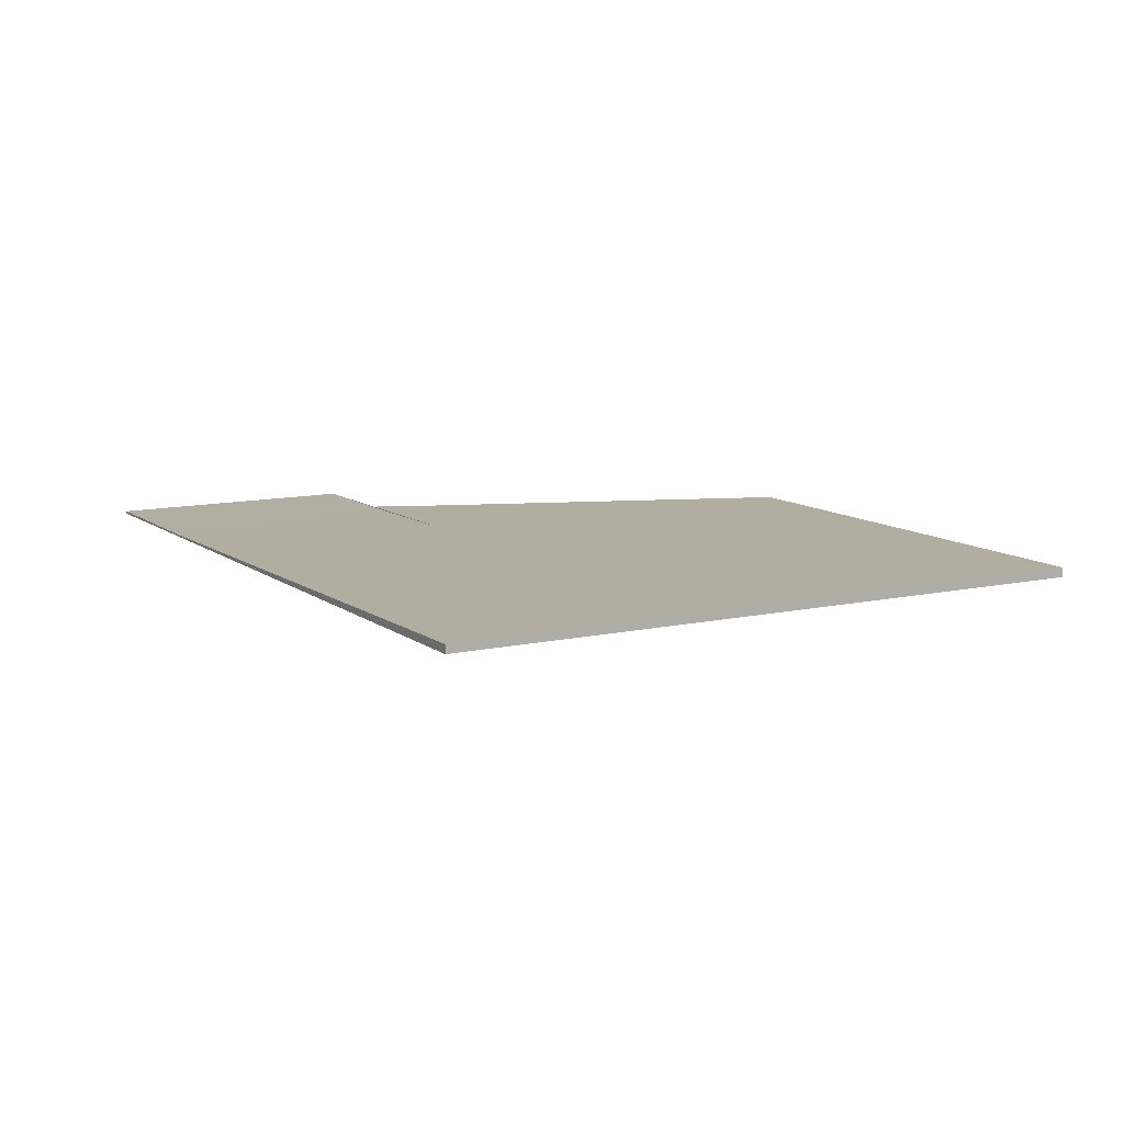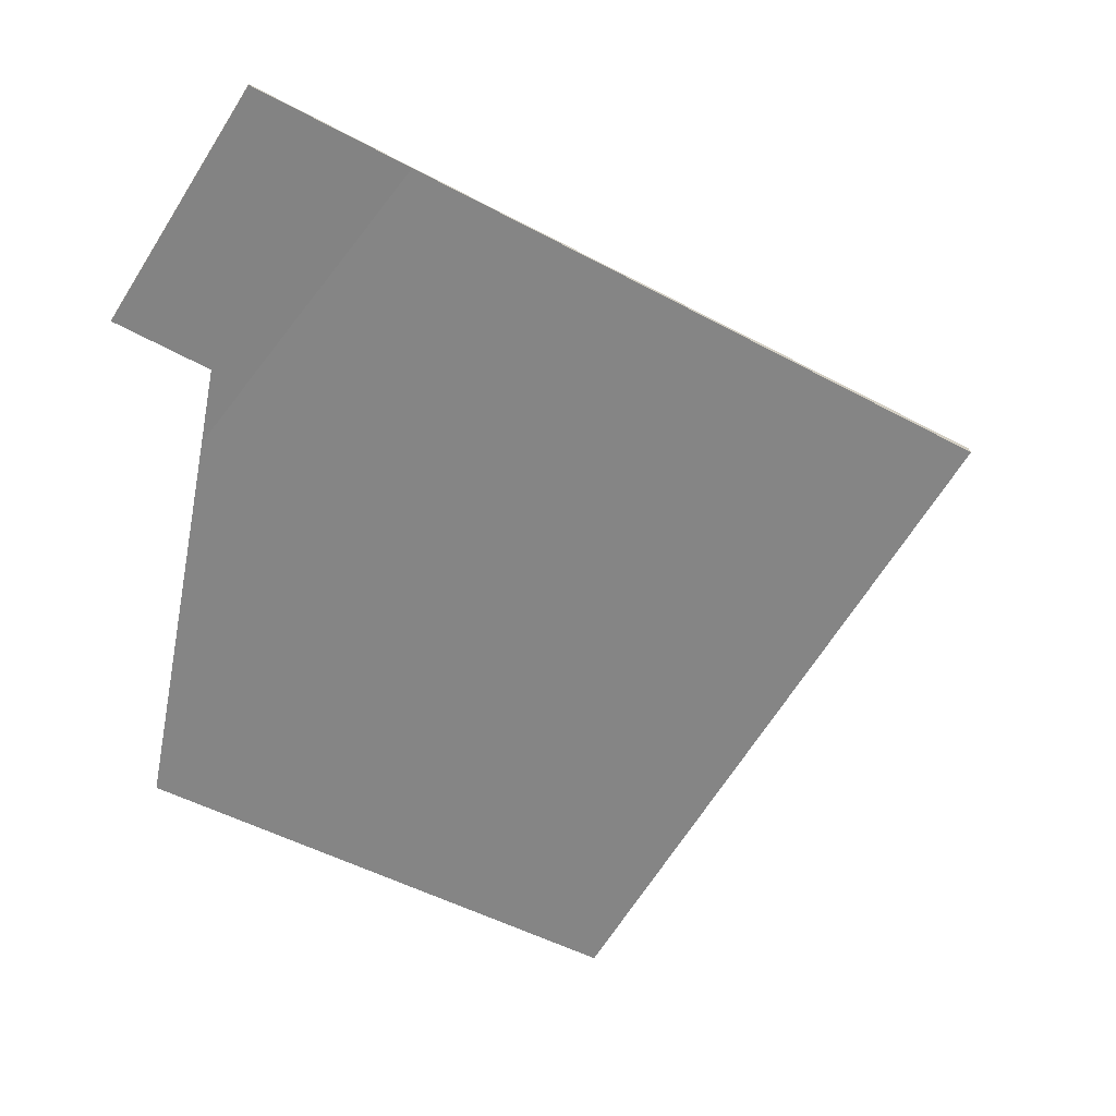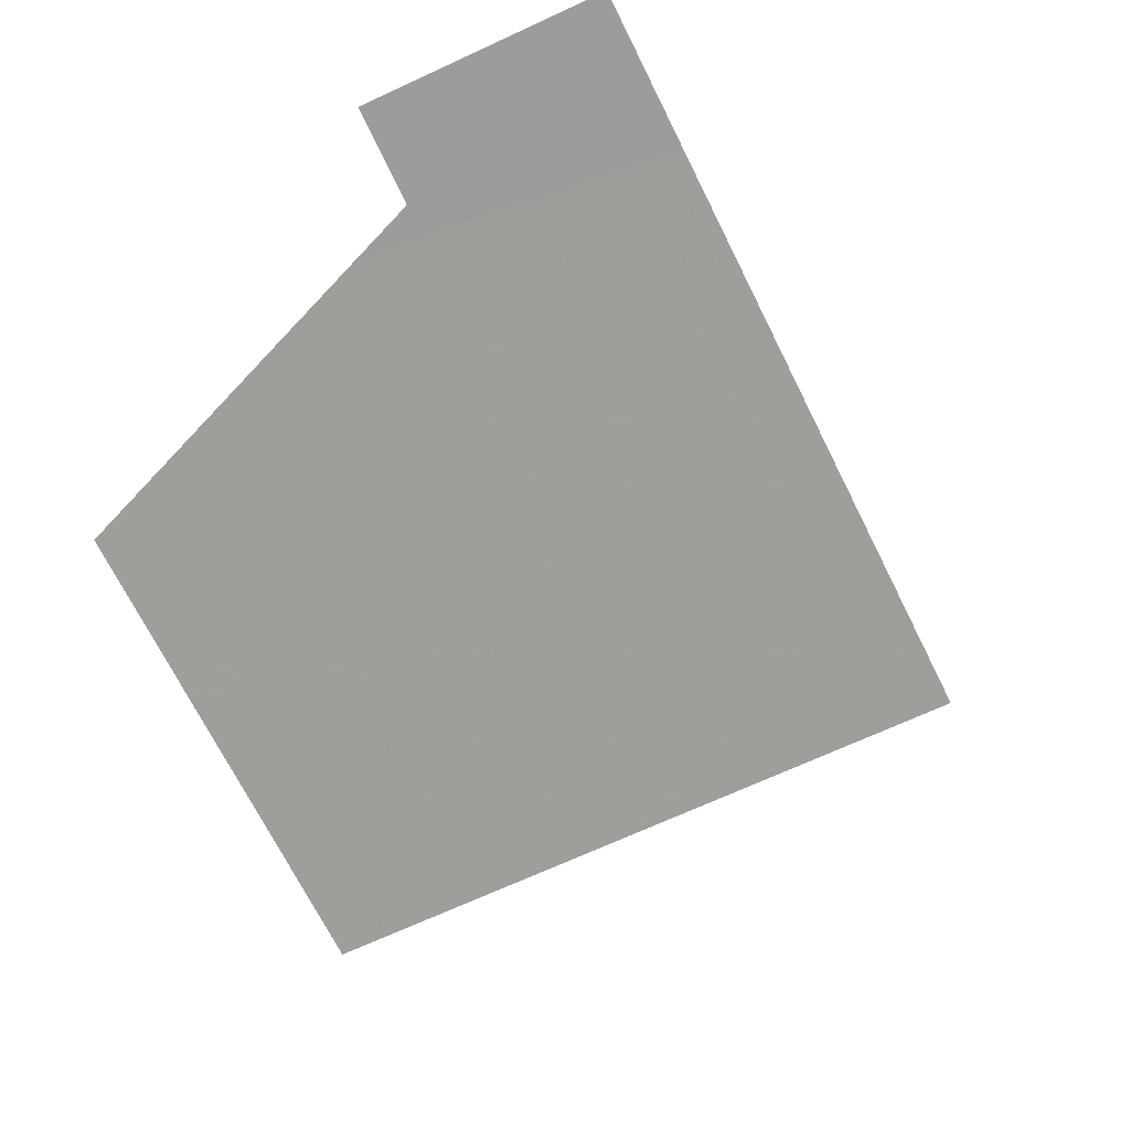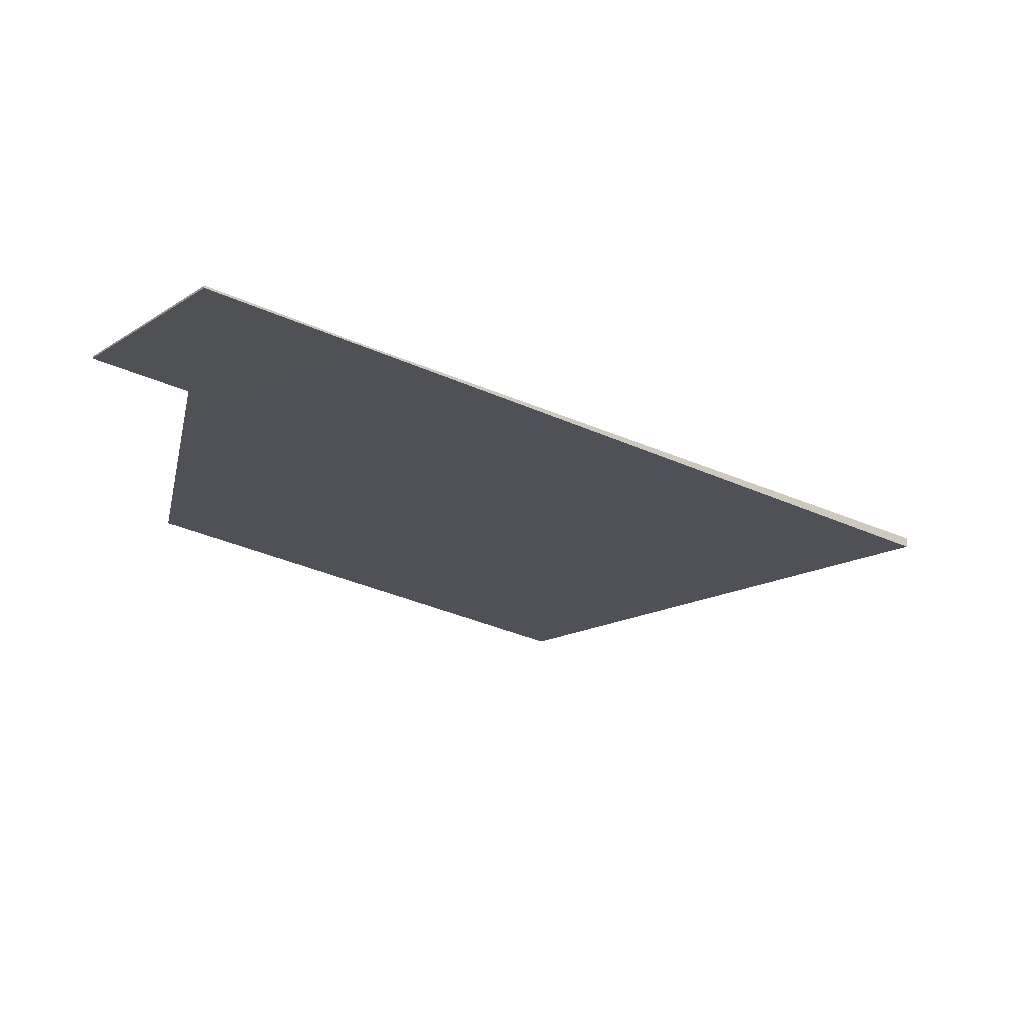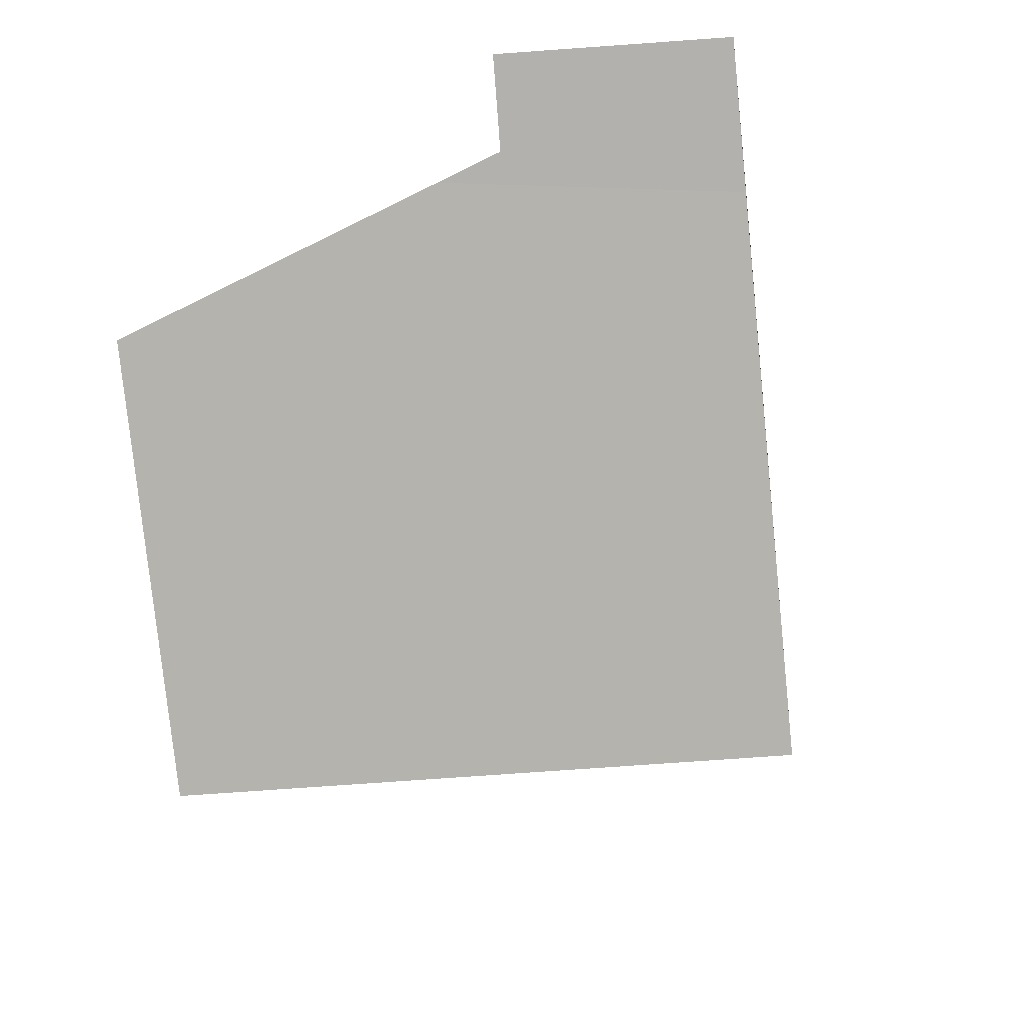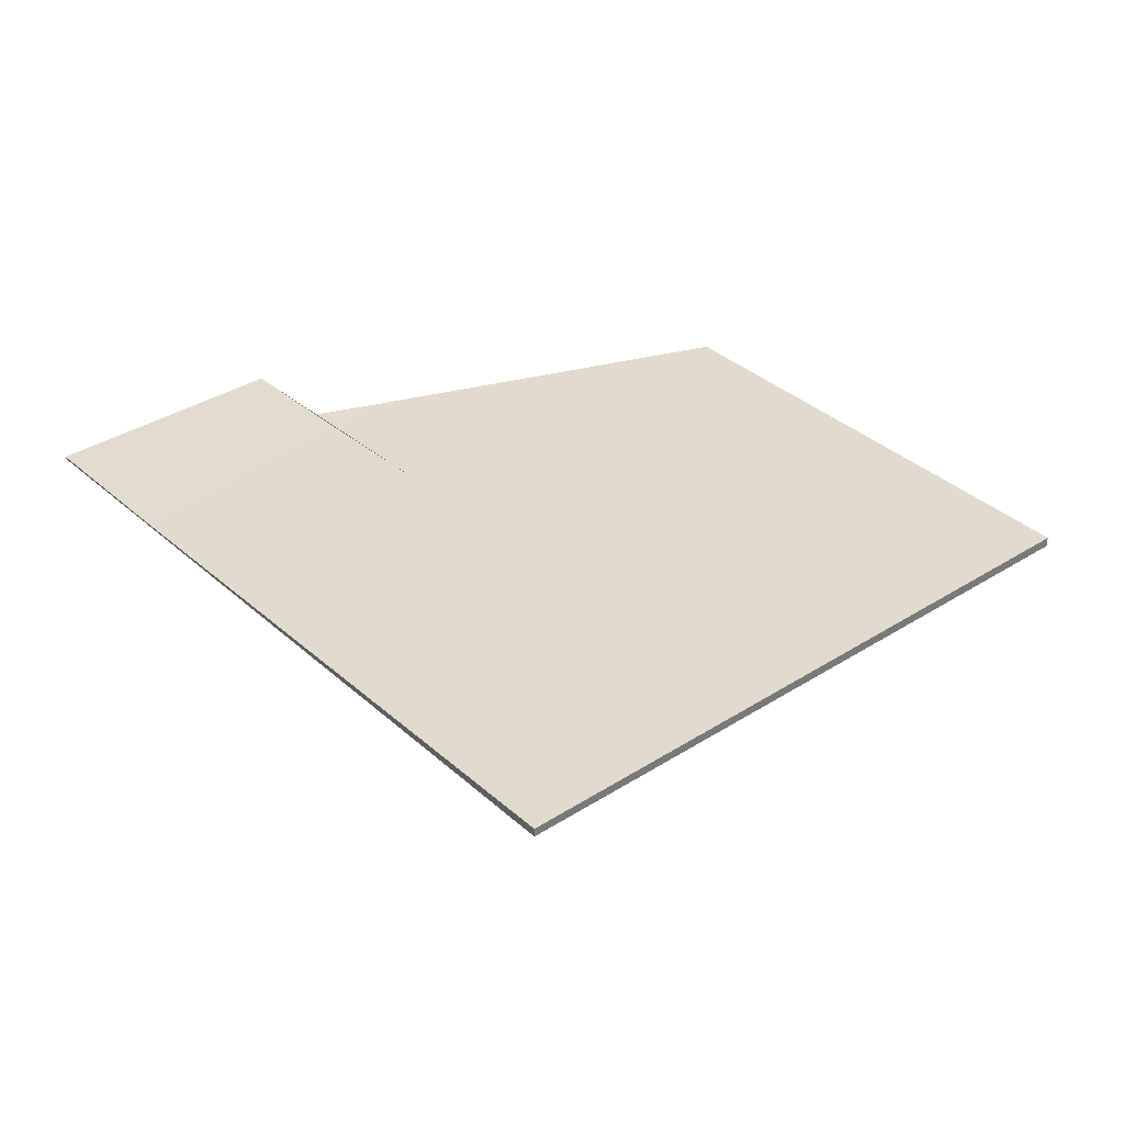
<metadata>
{"format":"obj","ext":"obj","renderer":"f3d","projection":"perspective","resolution":1024,"background":"white","views":[{"elev":10.3,"azim":-88.6,"up":"+Z"},{"elev":29.3,"azim":171.6,"up":"+Y"},{"elev":-70.0,"azim":147.2,"up":"+Z"},{"elev":71.9,"azim":-171.4,"up":"+Y"},{"elev":-79.2,"azim":126.5,"up":"+Z"},{"elev":33.9,"azim":-98.9,"up":"+Z"}]}
</metadata>
<code>
v -2184 -1024 -0.04152
v -2181 -1022 0.01081
v -2180 -1023 0.009106
v -2181 -1024 -0.008782
v -2180 -1025 -0.01198
v -2182 -1027 -0.04608
v -2181 -1022 0.01081
v -2184 -1024 -0.04152
v -2184 -1024 6.939e-18
v -2181 -1022 0
v -2180 -1023 0.009106
v -2181 -1022 0.01081
v -2181 -1022 0
v -2180 -1023 0
v -2181 -1024 -0.008782
v -2180 -1023 0.009106
v -2180 -1023 0
v -2181 -1024 1.735e-18
v -2180 -1025 -0.01198
v -2181 -1024 -0.008782
v -2181 -1024 1.735e-18
v -2180 -1025 0
v -2182 -1027 -0.04608
v -2180 -1025 -0.01198
v -2180 -1025 0
v -2182 -1027 6.939e-18
v -2184 -1024 -0.04152
v -2182 -1027 -0.04608
v -2182 -1027 6.939e-18
v -2184 -1024 6.939e-18
v -2184 -1024 0
v -2181 -1022 0
v -2180 -1023 0
v -2181 -1024 0
v -2180 -1025 0
v -2182 -1027 0
f 2 3 4 5 6 1
f 8 9 10 7
f 12 13 14 11
f 16 17 18 15
f 20 21 22 19
f 24 25 26 23
f 28 29 30 27
f 32 33 34 35 36 31

</code>
